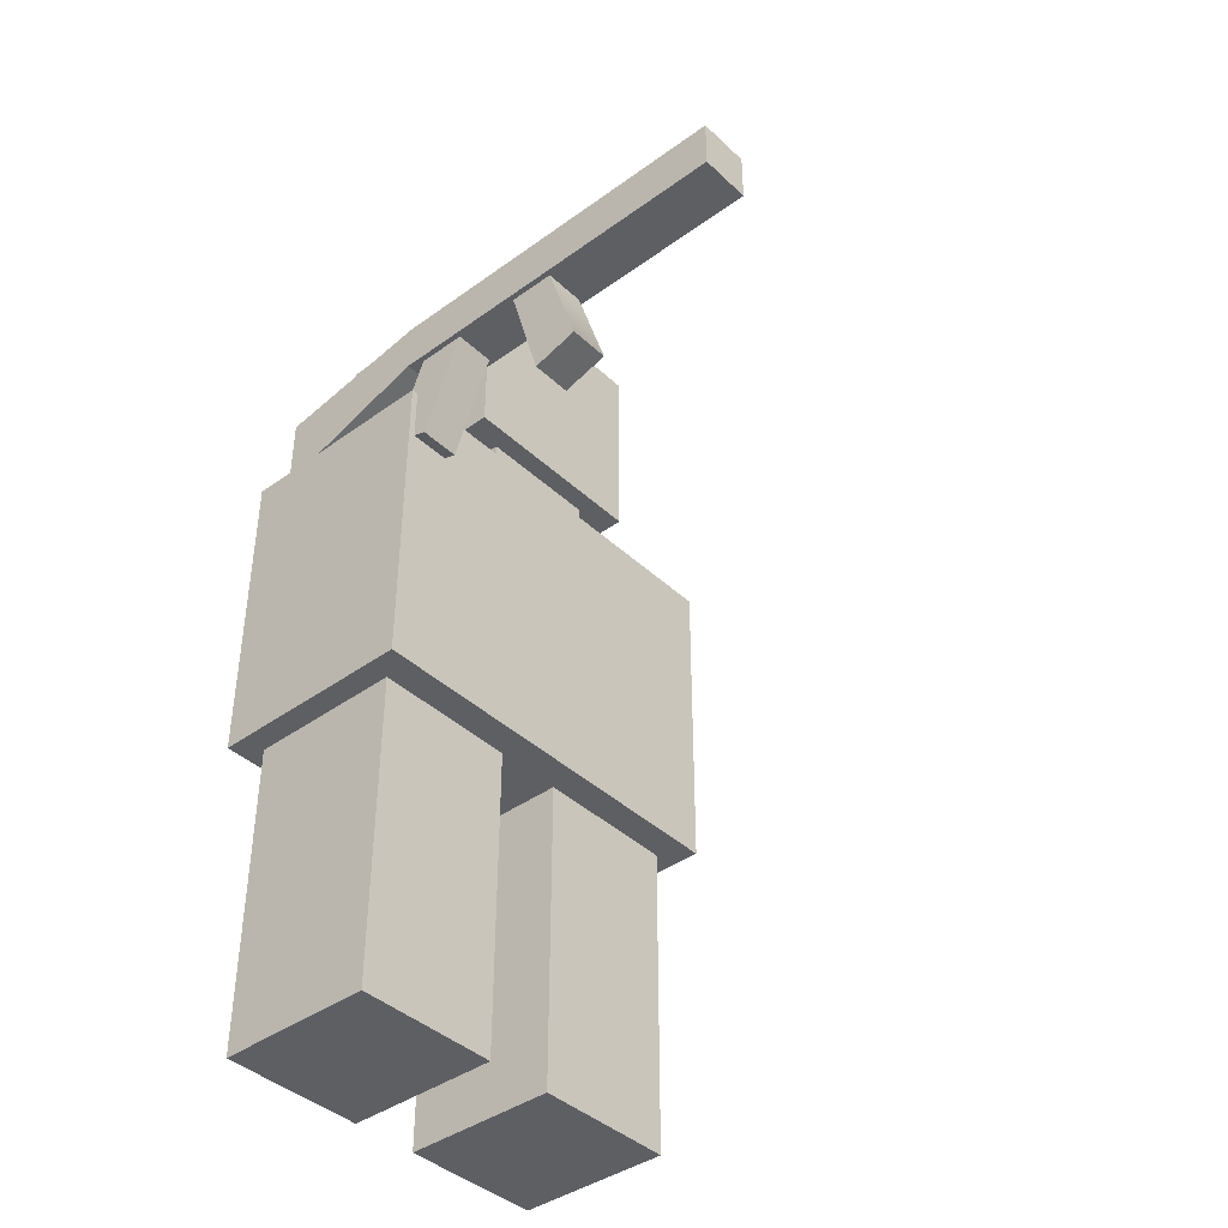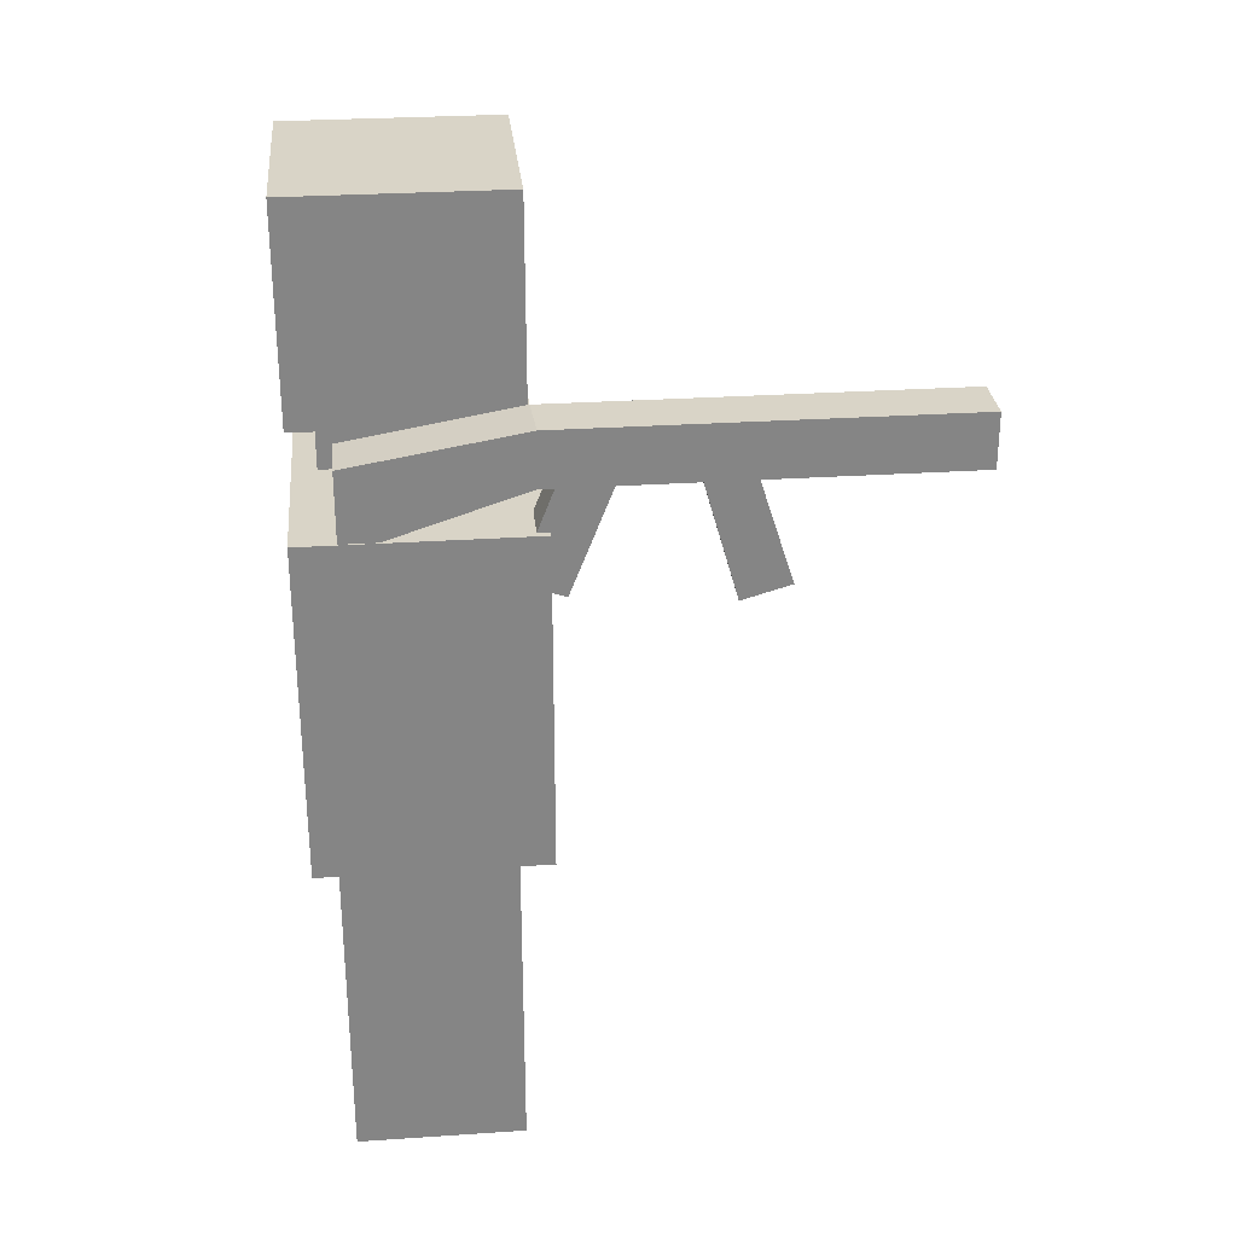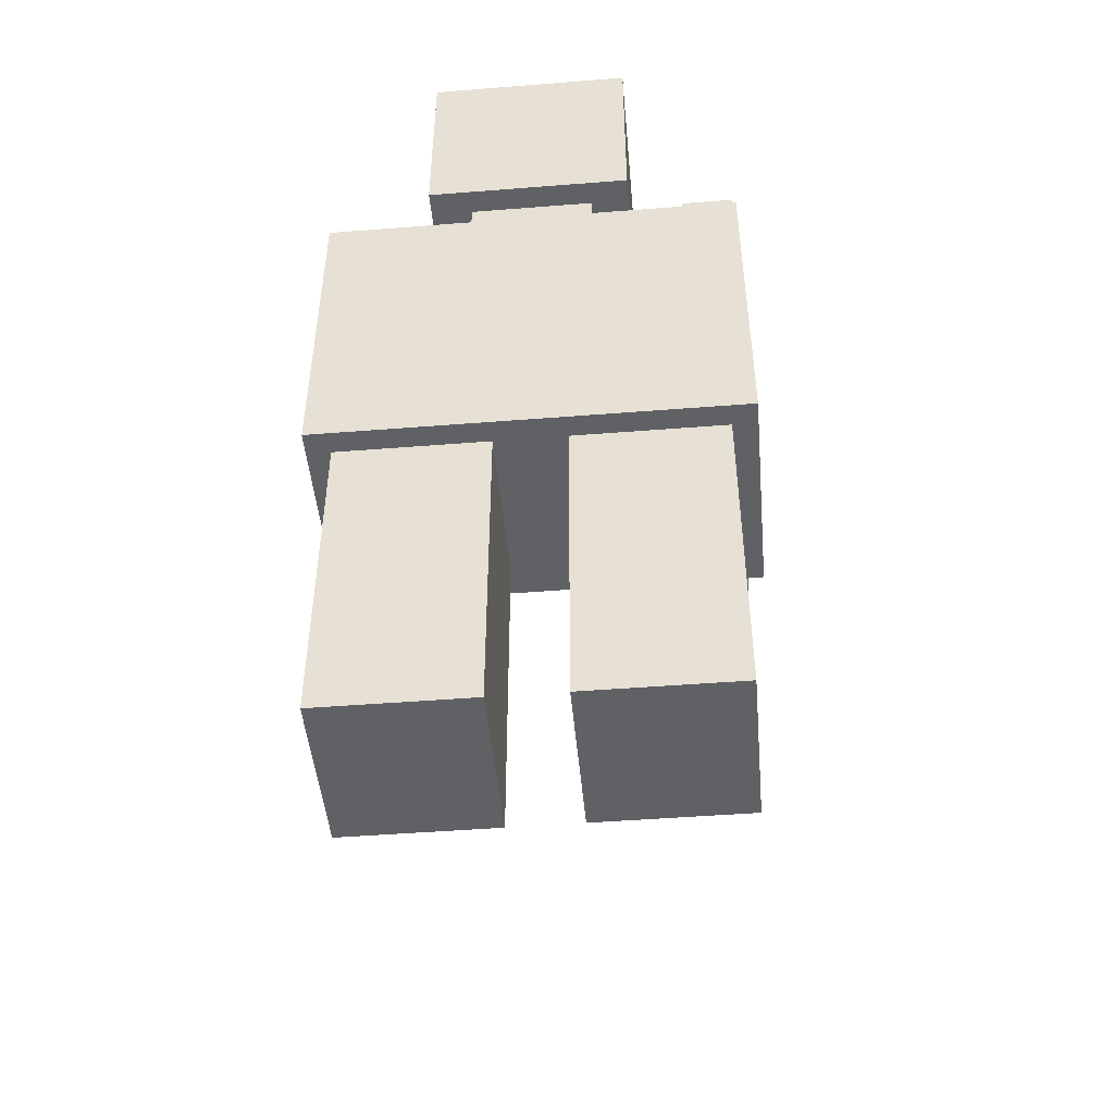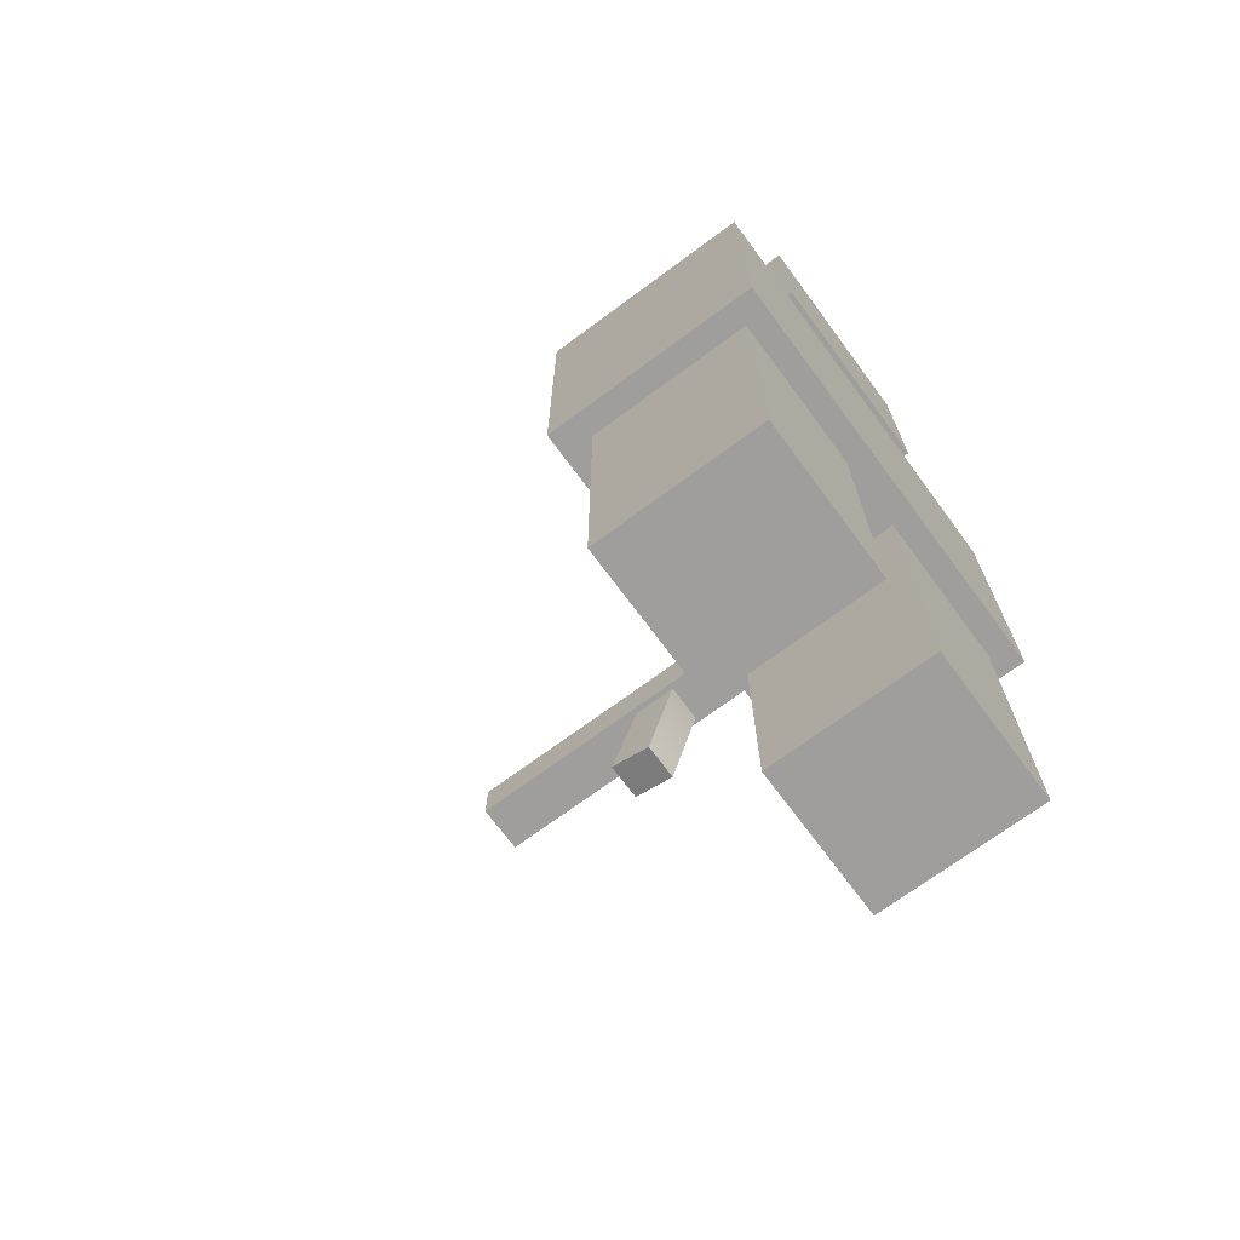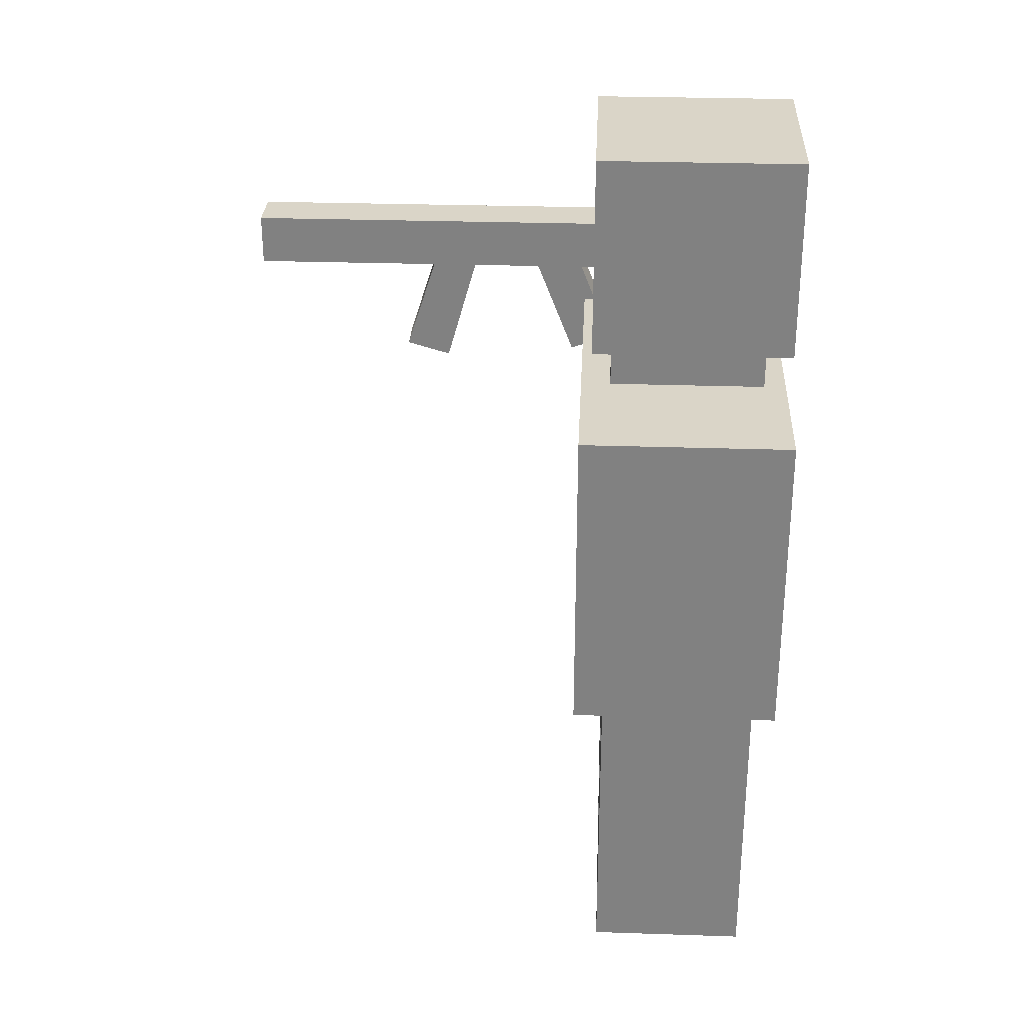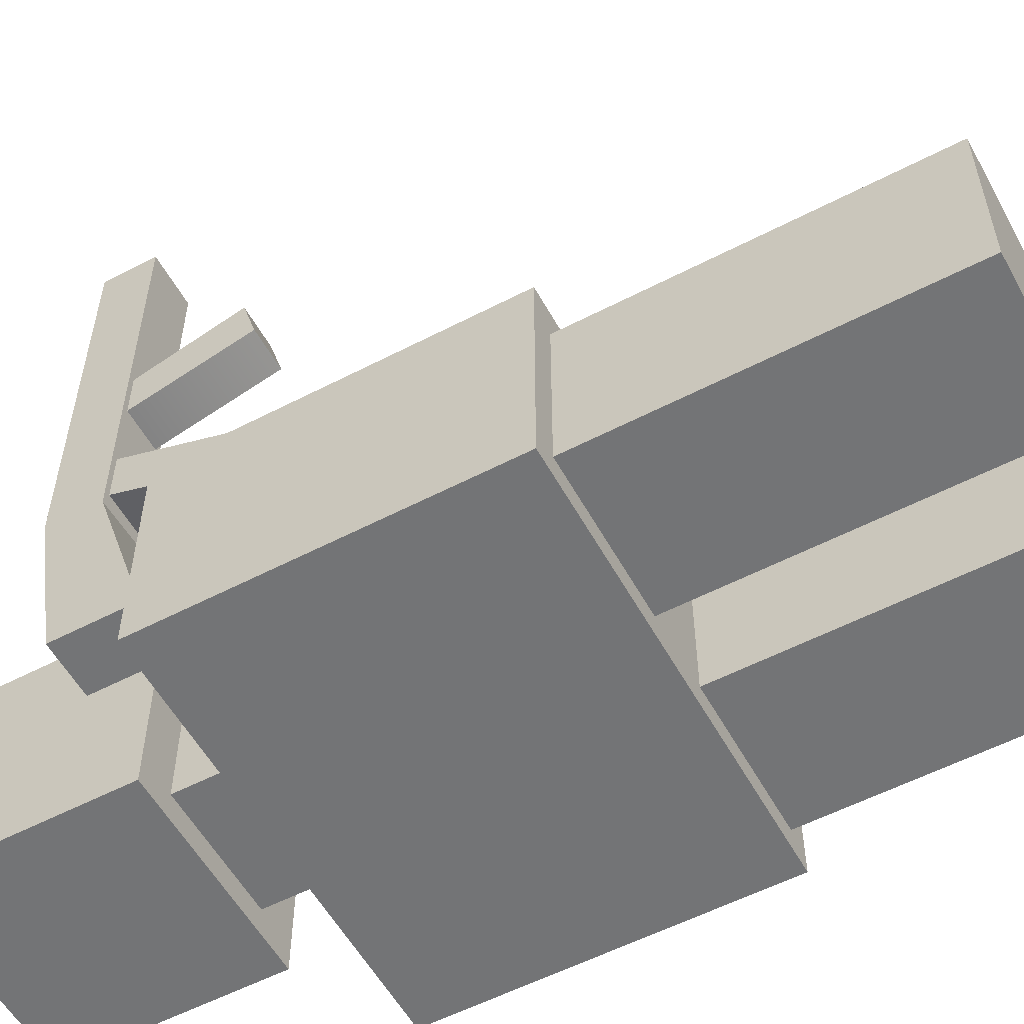
<metadata>
{"format":"obj","ext":"obj","renderer":"f3d","projection":"perspective","resolution":1024,"background":"white","views":[{"elev":-40.7,"azim":-48.6,"up":"+Y"},{"elev":28.7,"azim":-95.7,"up":"+Y"},{"elev":-47.4,"azim":-174.9,"up":"+Y"},{"elev":-71.0,"azim":126.5,"up":"+Y"},{"elev":29.3,"azim":92.8,"up":"+Y"},{"elev":-56.2,"azim":-61.4,"up":"+Z"}]}
</metadata>
<code>
o Cube_Cube.001
v -0.2158 -0.3619 0.2892
v -0.2158 0.02845 0.2892
v -0.2158 0.02845 -0.1815
v -0.2158 -0.3619 -0.1815
v 0.1497 0.02845 -0.1815
v 0.1497 -0.3619 -0.1815
v 0.1497 0.02845 0.2892
v 0.1497 -0.3619 0.2892
f 1 2 3 4
f 4 3 5 6
f 6 5 7 8
f 8 7 2 1
f 4 6 8 1
f 5 3 2 7
o Cube.001_Cube.002
v 0.0623 -2.214 0.2892
v 0.0623 -1.192 0.2892
v 0.0623 -1.192 -0.1815
v 0.0623 -2.214 -0.1815
v 0.496 -1.192 -0.1815
v 0.496 -2.214 -0.1815
v 0.496 -1.192 0.2892
v 0.496 -2.214 0.2892
f 9 10 11 12
f 12 11 13 14
f 14 13 15 16
f 16 15 10 9
f 12 14 16 9
f 13 11 10 15
o Cube.002_Cube.003
v -0.5744 -2.214 0.2892
v -0.5744 -1.192 0.2892
v -0.5744 -1.192 -0.1815
v -0.5744 -2.214 -0.1815
v -0.1407 -1.192 -0.1815
v -0.1407 -2.214 -0.1815
v -0.1407 -1.192 0.2892
v -0.1407 -2.214 0.2892
f 17 18 19 20
f 20 19 21 22
f 22 21 23 24
f 24 23 18 17
f 20 22 24 17
f 21 19 18 23
o Cube.003_Cube.004
v -0.6406 -0.05207 1.454
v -0.6406 -0.05207 0.3498
v -0.6406 -0.2043 0.3464
v -0.6406 -0.2043 1.454
v -0.6406 -0.1337 -0.1301
v -0.4882 -0.1337 -0.1301
v -0.4882 -0.3595 -0.1301
v -0.6406 -0.3595 -0.1301
v -0.4882 -0.05207 0.3418
v -0.4882 -0.2043 0.3561
v -0.4882 -0.05207 1.454
v -0.4882 -0.2043 1.454
v -0.6247 -0.4986 0.9753
v -0.6247 -0.538 0.8395
v -0.5051 -0.538 0.8395
v -0.5051 -0.4986 0.9753
v -0.5051 -0.2018 0.7433
v -0.5051 -0.1989 0.8791
v -0.6247 -0.1989 0.8791
v -0.6247 -0.2018 0.7433
v -0.6247 -0.5056 0.4193
v -0.6247 -0.4624 0.2917
v -0.6247 -0.1615 0.4104
v -0.6247 -0.2047 0.538
v -0.5051 -0.4624 0.2917
v -0.5051 -0.1615 0.4104
v -0.5051 -0.5056 0.4193
v -0.5051 -0.2047 0.538
f 25 26 27 28
f 29 30 31 32
f 30 33 34 31
f 35 25 28 36
f 29 26 33 30
f 31 34 27 32
f 33 35 36 34
f 26 29 32 27
f 26 25 35 33
f 34 36 28 27
f 39 41 44 38
f 37 43 42 40
f 40 42 41 39
f 38 37 40 39
f 41 42 43 44
f 45 46 47 48
f 46 49 50 47
f 49 51 52 50
f 51 45 48 52
f 46 45 51 49
f 50 52 48 47
f 38 44 43 37
o Cube_Cube.001
v -0.6446 -1.275 0.3789
v -0.6446 -0.3265 0.3789
v -0.6446 -1.275 -0.2471
v -0.6446 -0.3265 -0.2471
v 0.5646 -1.275 0.3789
v 0.5646 -0.3265 0.3789
v 0.5646 -1.275 -0.2471
v 0.5646 -0.3265 -0.2471
f 53 54 56 55
f 55 56 60 59
f 59 60 58 57
f 57 58 54 53
f 55 59 57 53
f 60 56 54 58
o Cube.001_Cube.002
v -0.3275 -0.1719 0.3471
v -0.3275 0.4281 0.3471
v -0.3275 -0.1719 -0.2529
v -0.3275 0.4281 -0.2529
v 0.2725 -0.1719 0.3471
v 0.2725 0.4281 0.3471
v 0.2725 -0.1719 -0.2529
v 0.2725 0.4281 -0.2529
f 61 62 64 63
f 63 64 68 67
f 67 68 66 65
f 65 66 62 61
f 63 67 65 61
f 68 64 62 66

</code>
